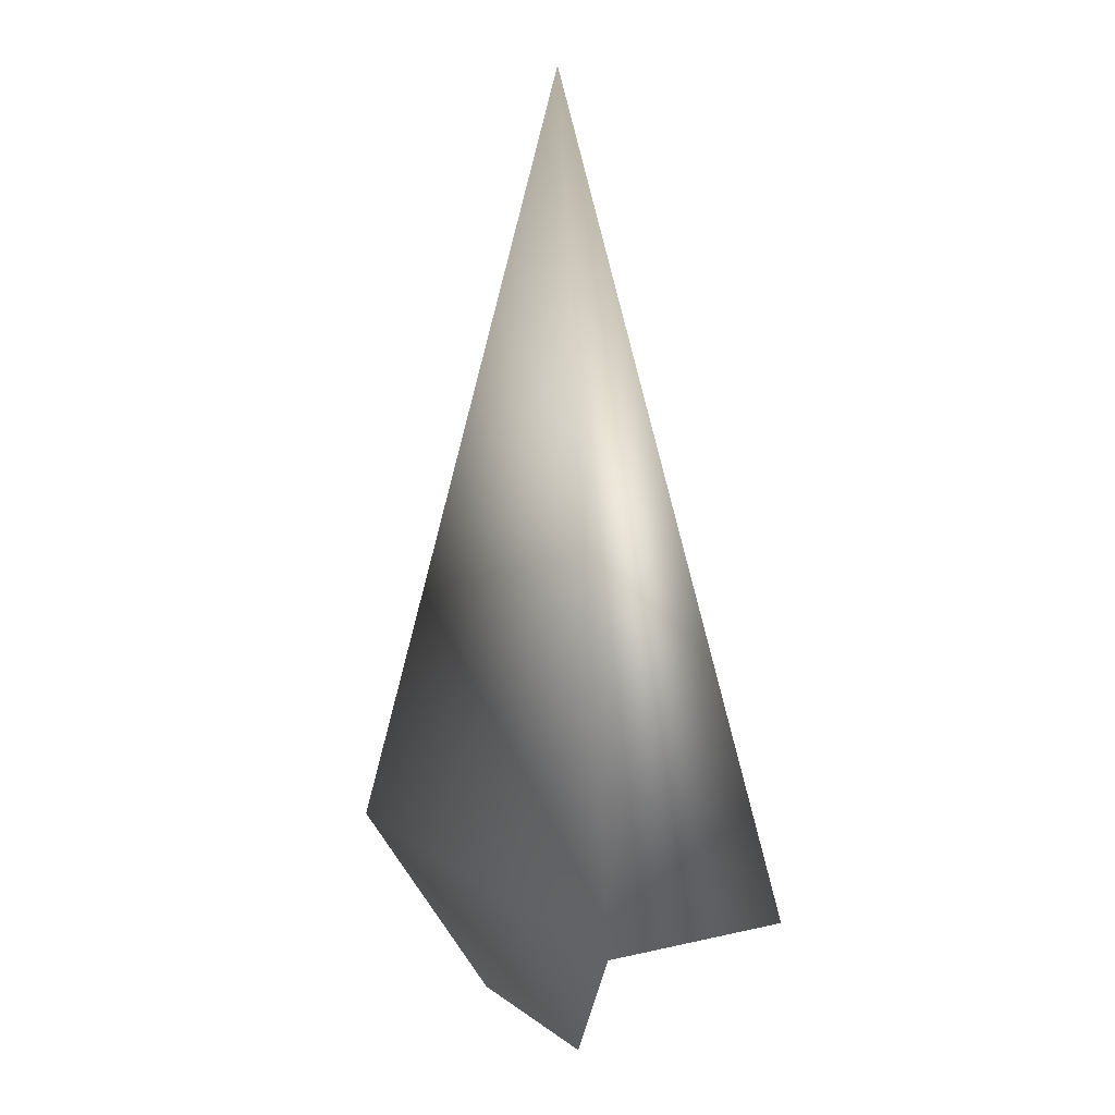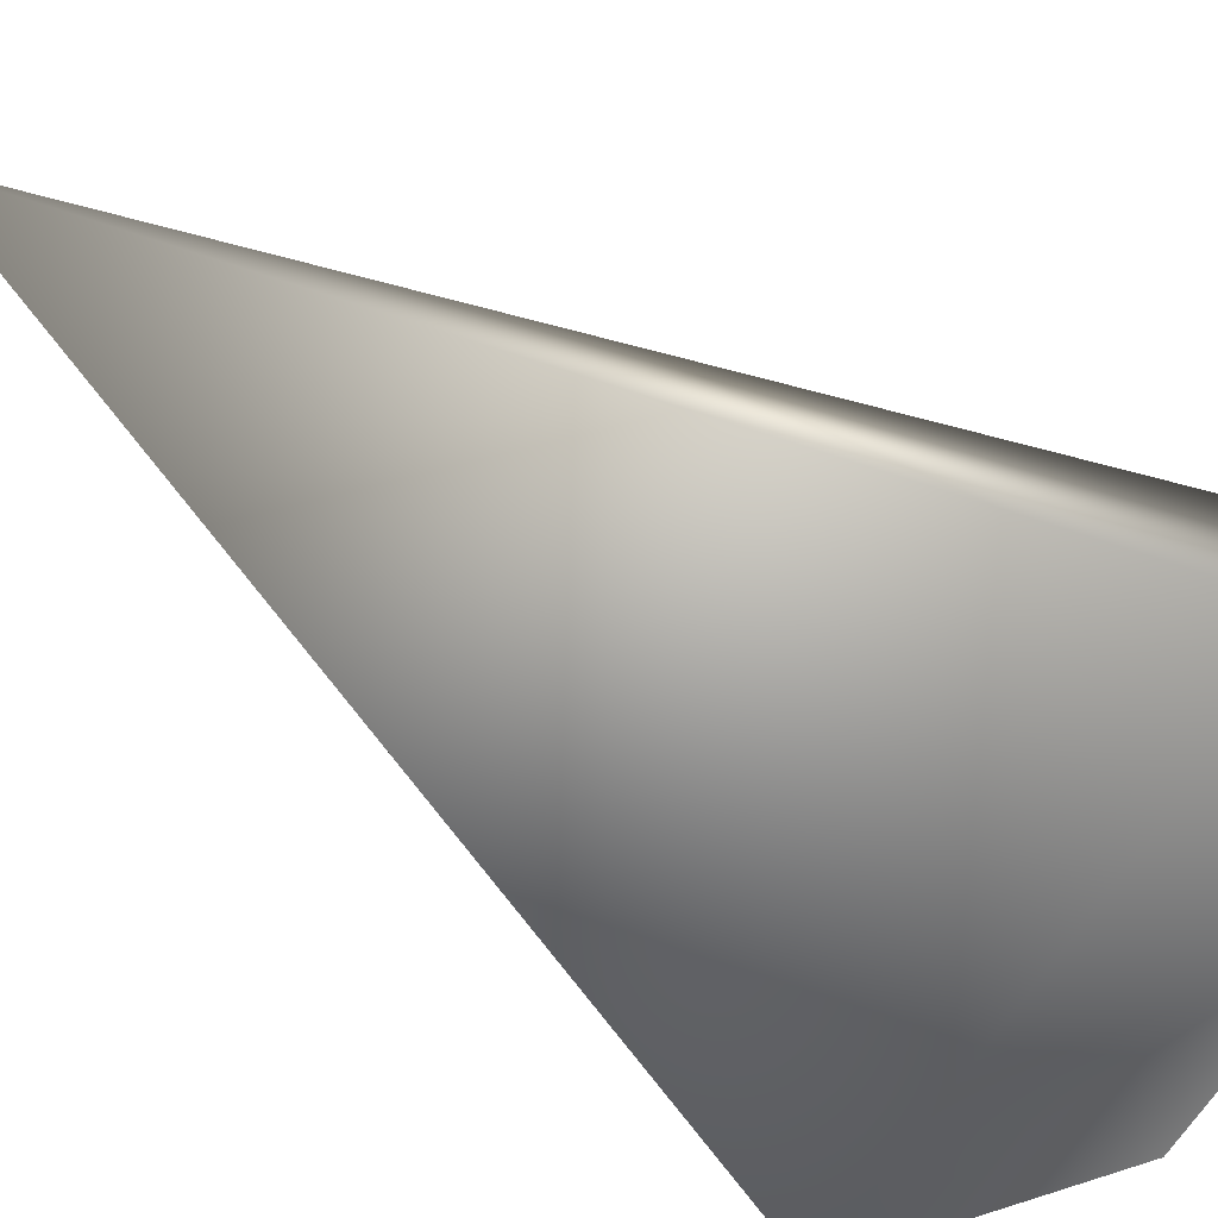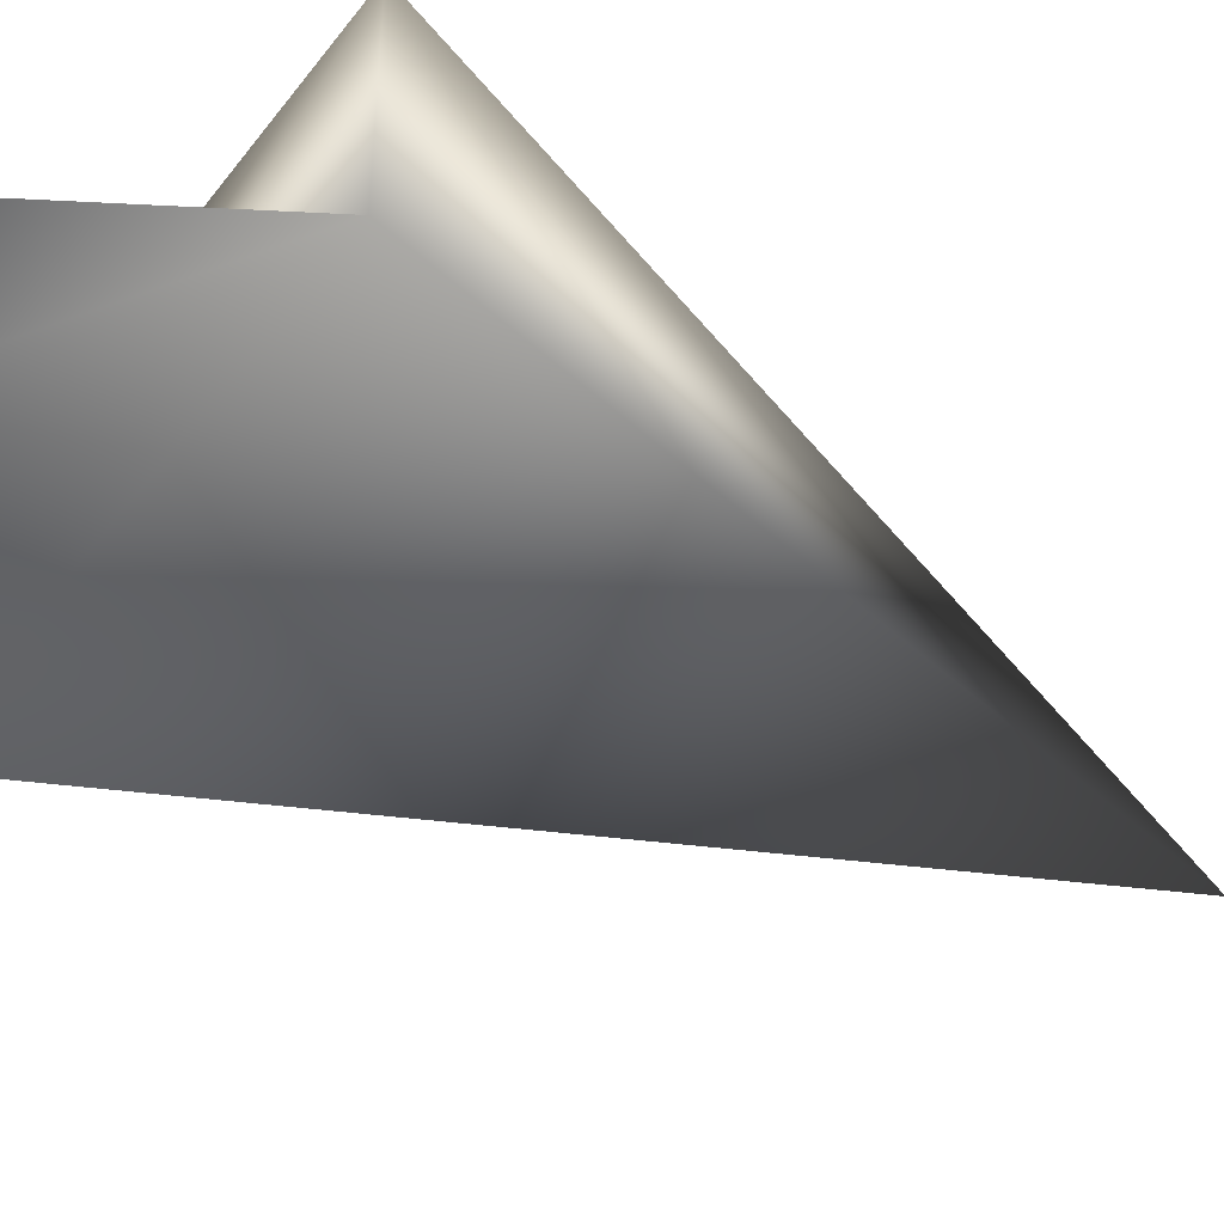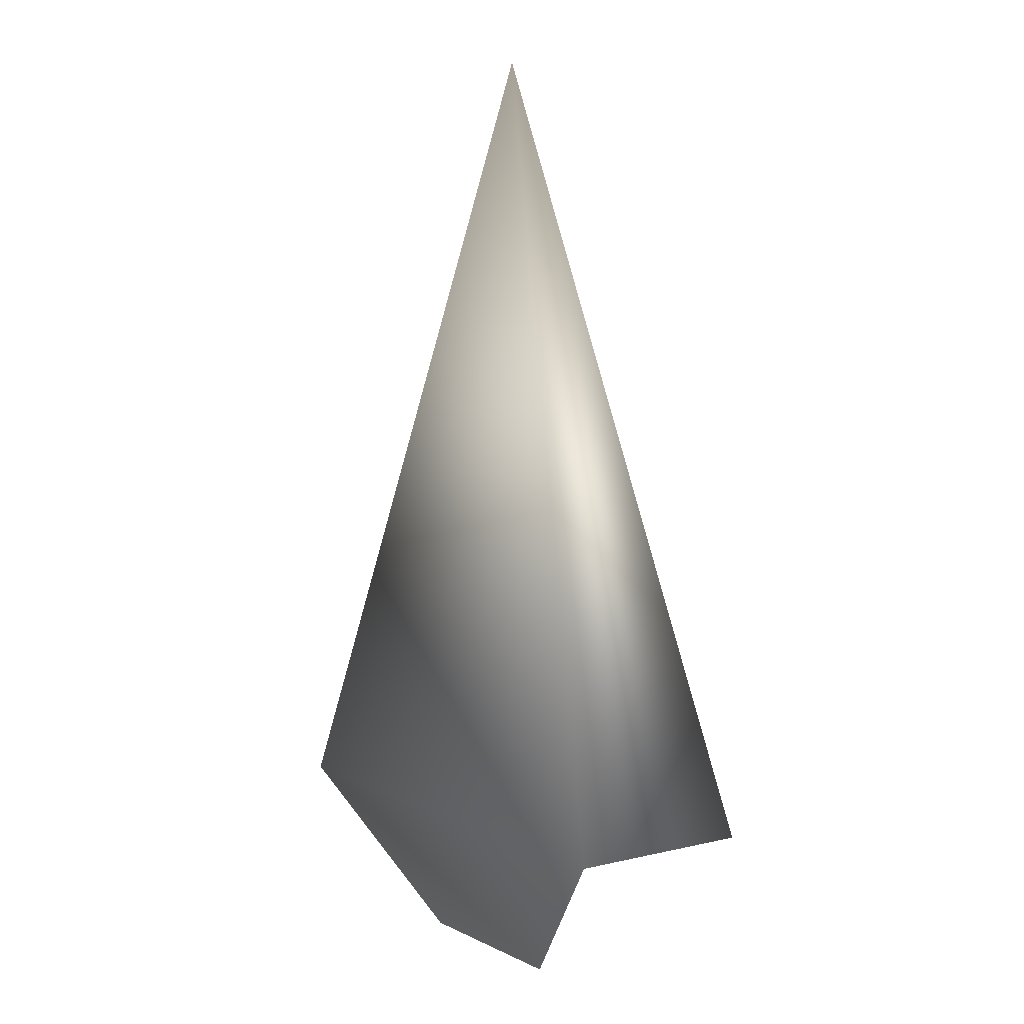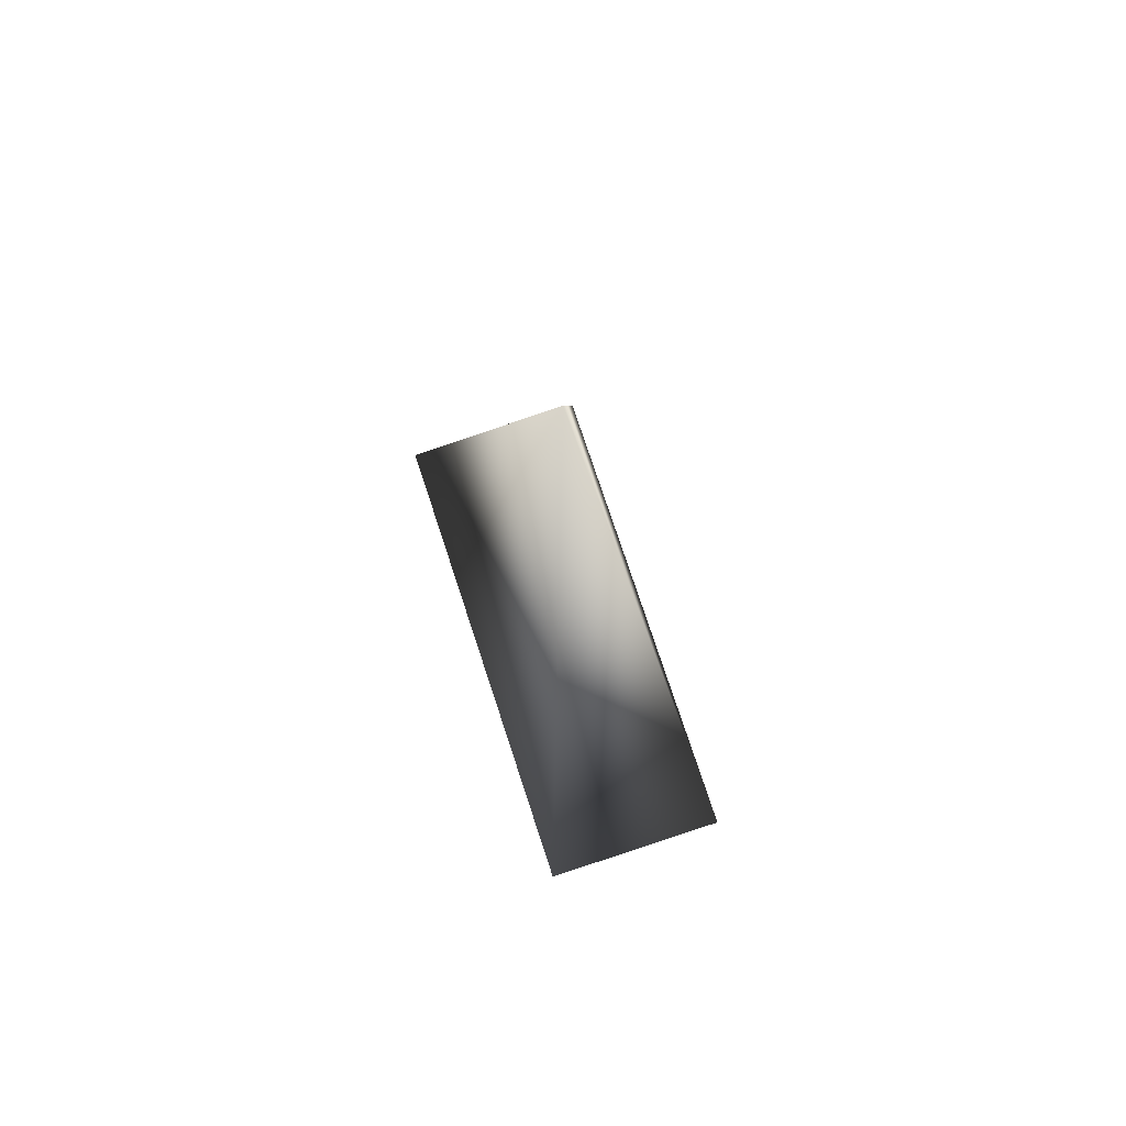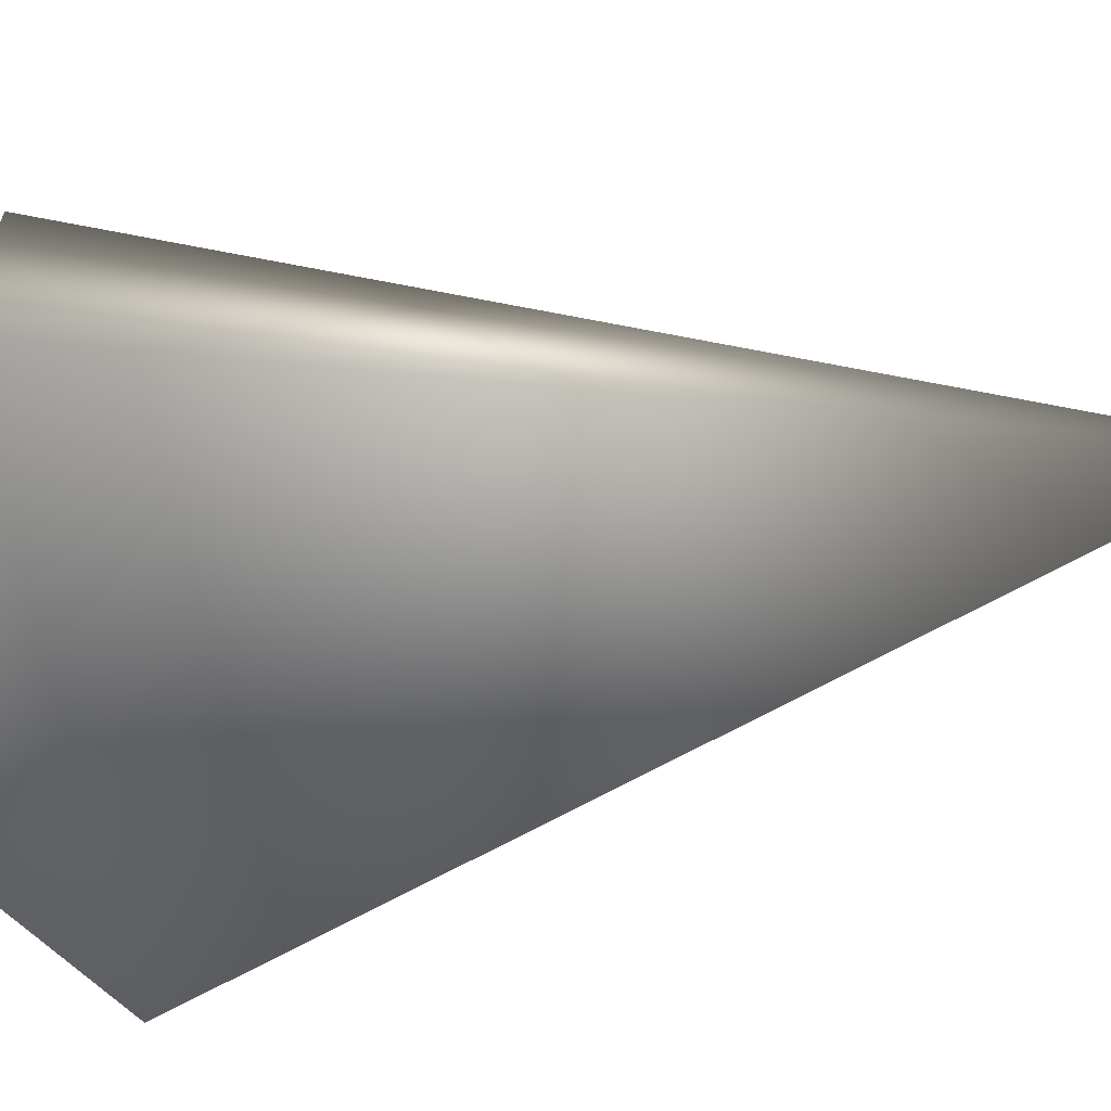
<metadata>
{"format":"obj","ext":"obj","renderer":"f3d","projection":"perspective","resolution":1024,"background":"white","views":[{"elev":10.5,"azim":59.8,"up":"+Z"},{"elev":-70.1,"azim":55.8,"up":"+Y"},{"elev":-42.8,"azim":-124.3,"up":"+Y"},{"elev":6.3,"azim":54.6,"up":"+Z"},{"elev":75.3,"azim":-108.2,"up":"+Z"},{"elev":-61.6,"azim":-80.8,"up":"+Y"}]}
</metadata>
<code>
v 0 0 1.5
v -0.8 0.3 -1
v 0.8 0.3 -1
v -0.8 -0.3 -1
v 0.8 -0.3 -1
v -0.3 -0.1 -1.5
v 0.3 -0.1 -1.5
f 1 3 2
f 1 4 5
f 1 2 4
f 1 5 3
f 2 3 5 4
f 4 6 7 5

</code>
